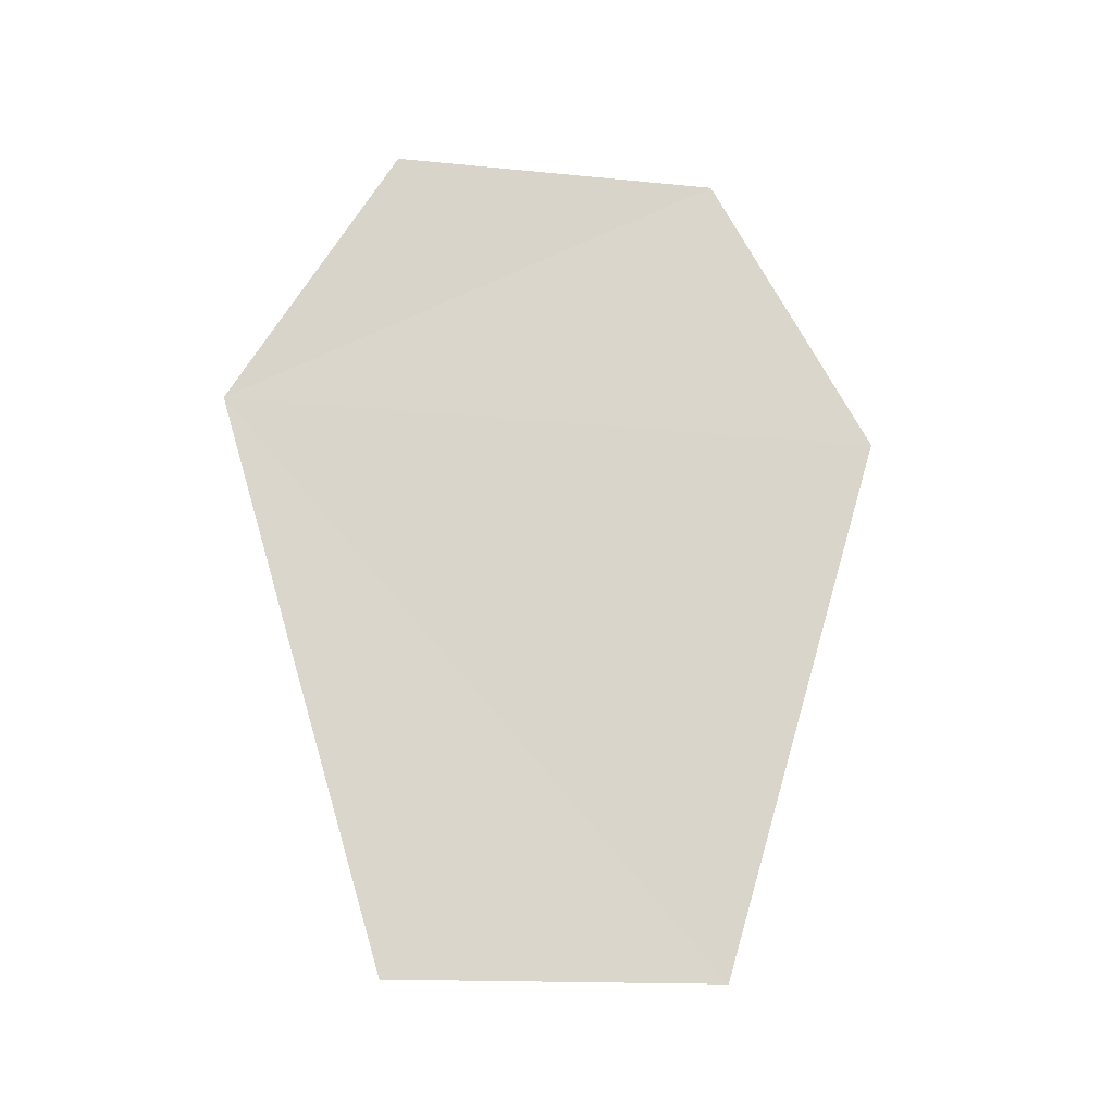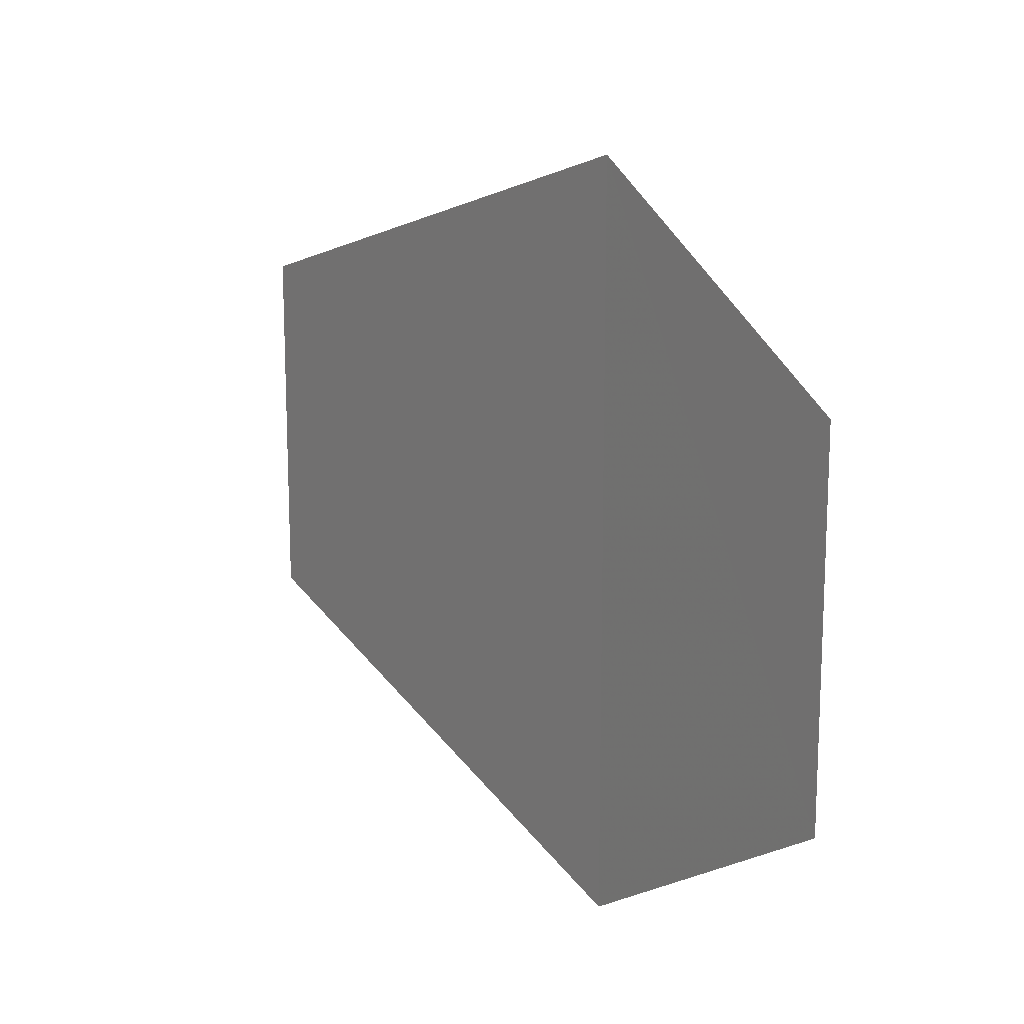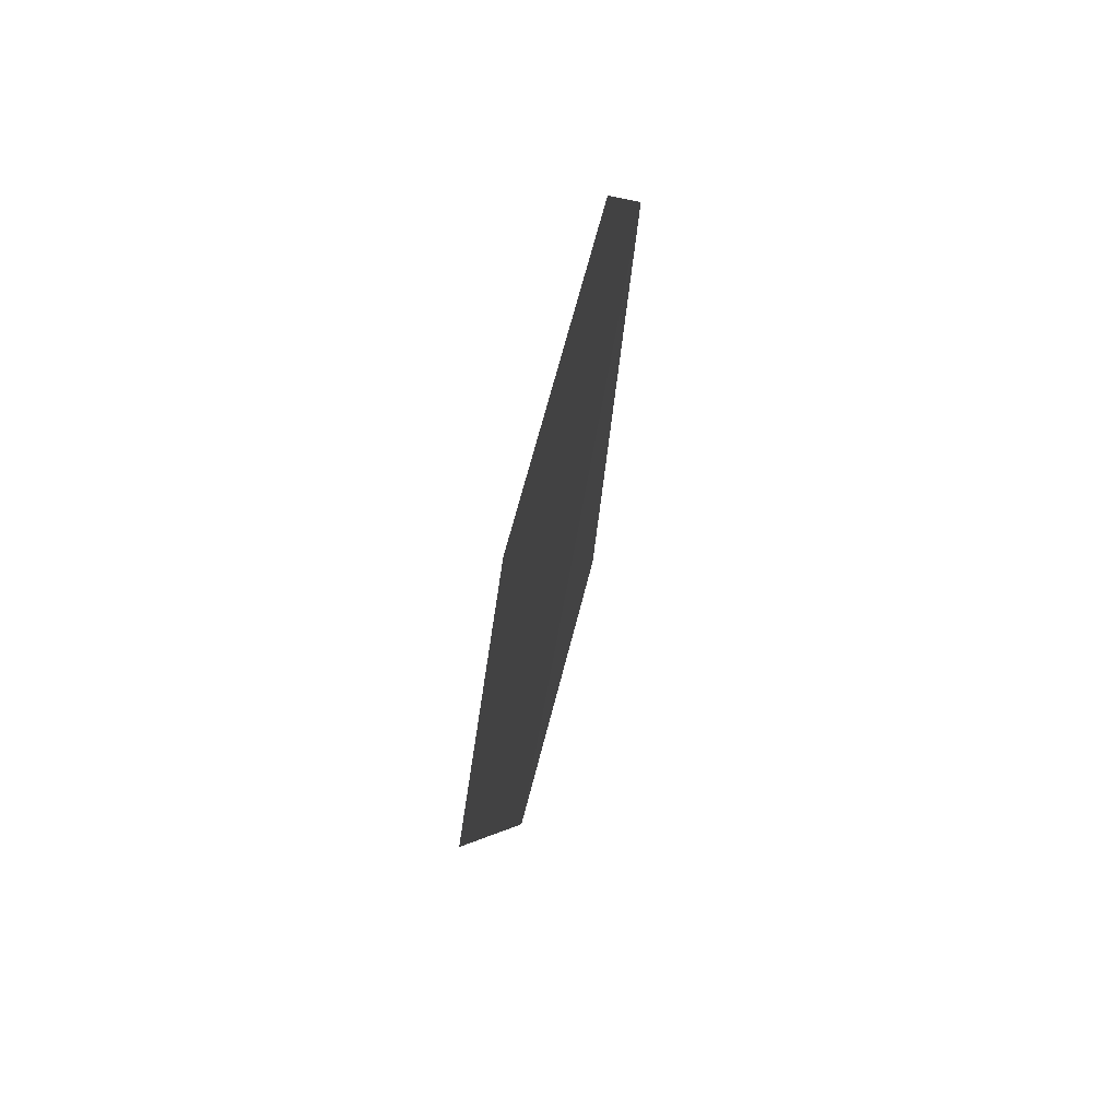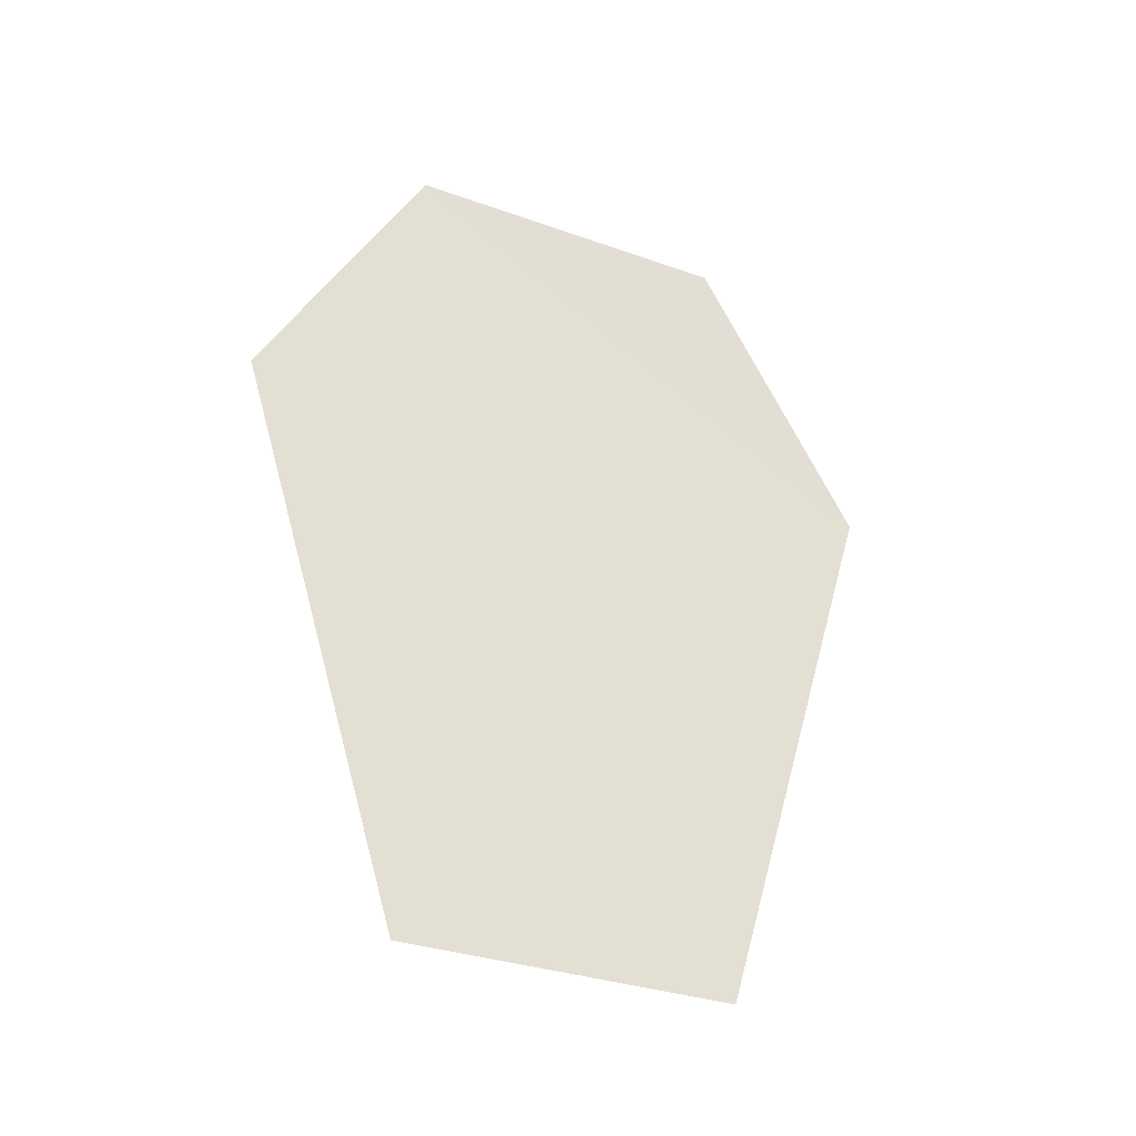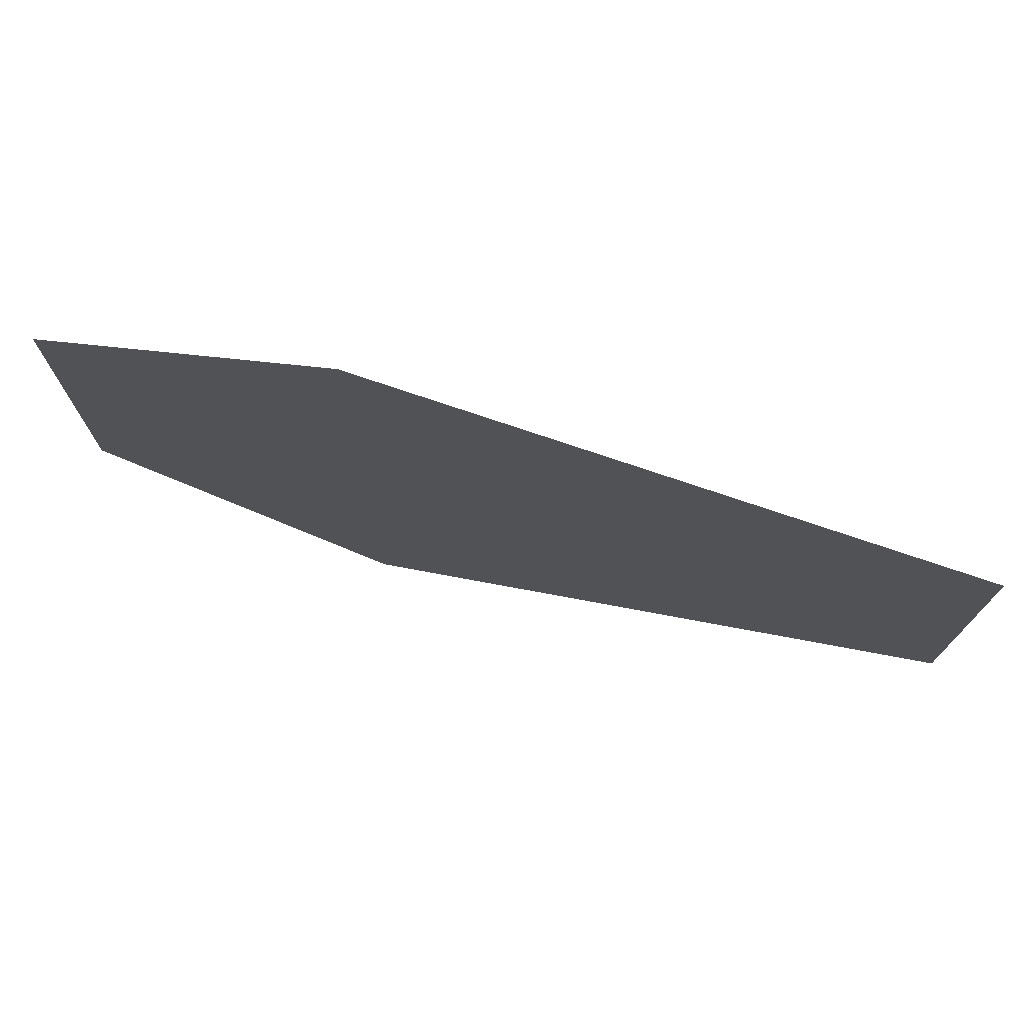
<metadata>
{"format":"obj","ext":"obj","renderer":"f3d","projection":"perspective","resolution":1024,"background":"white","views":[{"elev":-16.2,"azim":-101.7,"up":"+Y"},{"elev":15.5,"azim":145.6,"up":"+Z"},{"elev":68.5,"azim":14.5,"up":"+Y"},{"elev":-31.3,"azim":63.9,"up":"+Y"},{"elev":75.8,"azim":-75.4,"up":"+Z"}]}
</metadata>
<code>
o 5639
v 2223 1866 9.22
v 2223 1866 9.202
v 2223 1866 9.214
v 2223 1866 9.202
v 2223 1866 9.214
v 2223 1866 9.22
v 2223 1866 9.196
v 2223 1866 9.202
v 2223 1866 9.22
v 2223 1866 9.196
v 2223 1866 9.196
v 2223 1866 9.22
v 2223 1866 9.214
v 2223 1866 9.196
v 2223 1866 9.202
v 2223 1866 9.214
v 2223 1866 9.202
v 2223 1866 9.214
v 2223 1866 9.196
v 2223 1866 9.22
f 1 2 3
f 1 4 5
f 6 7 4
f 8 9 10
f 11 12 13
f 14 13 15
f 14 16 17
f 18 19 20

</code>
